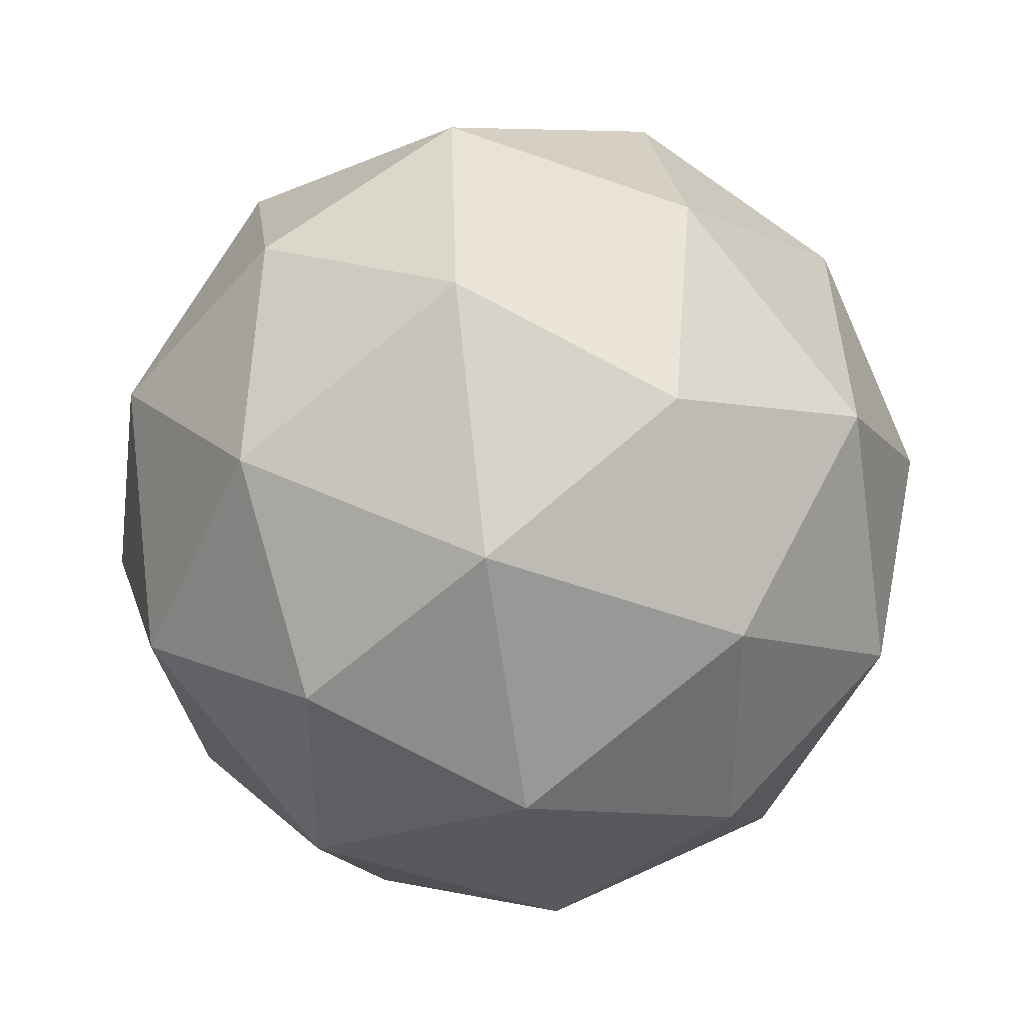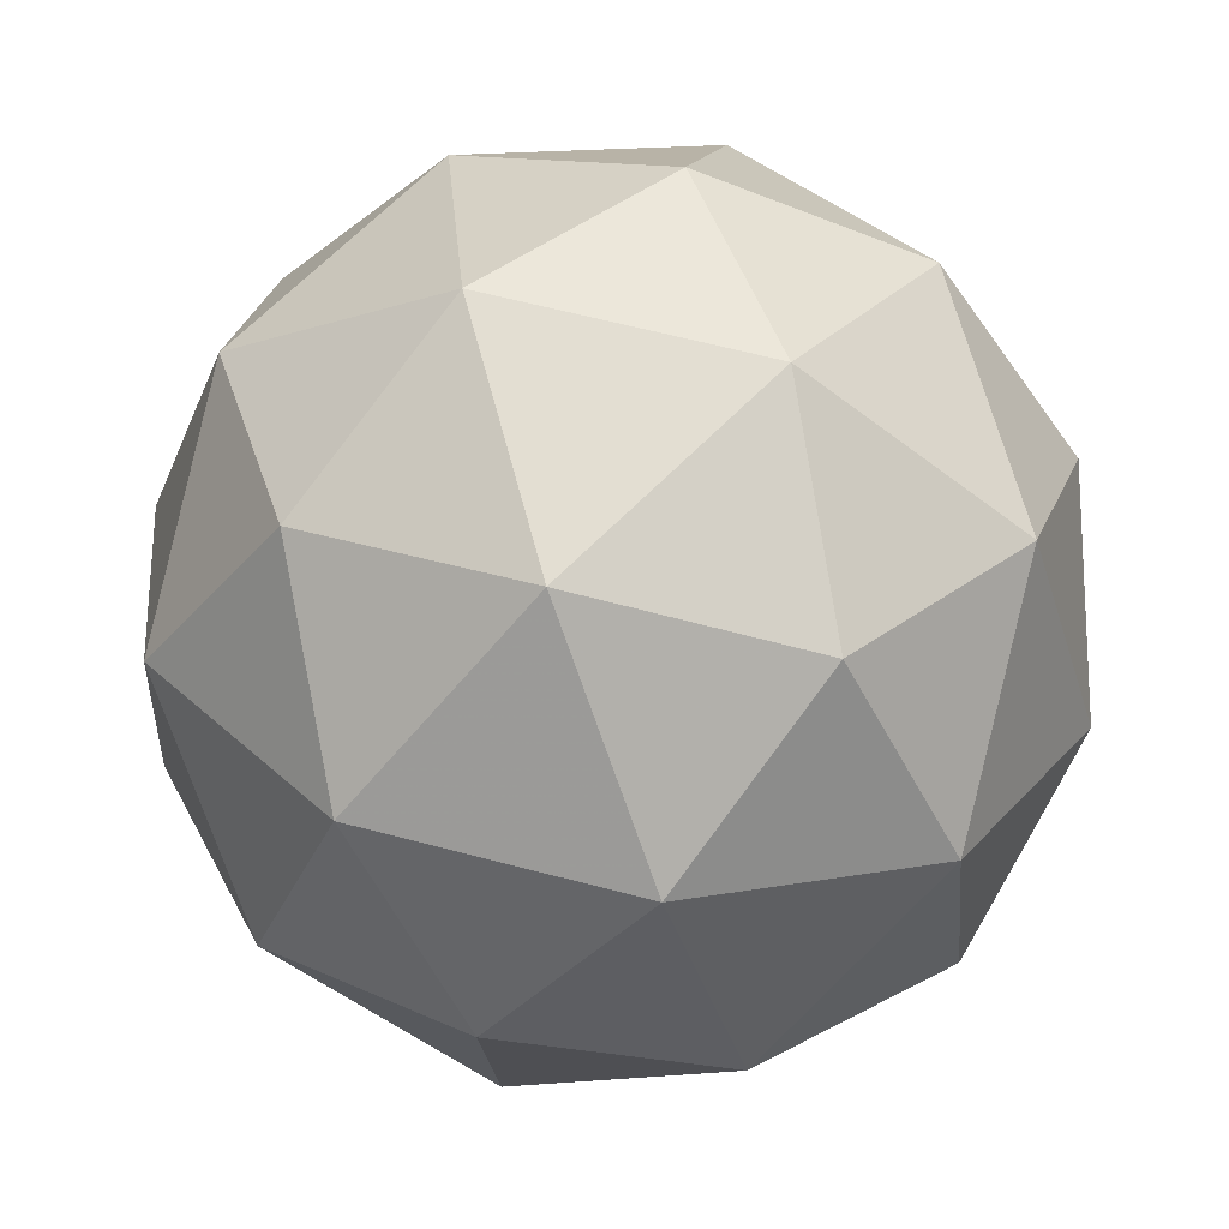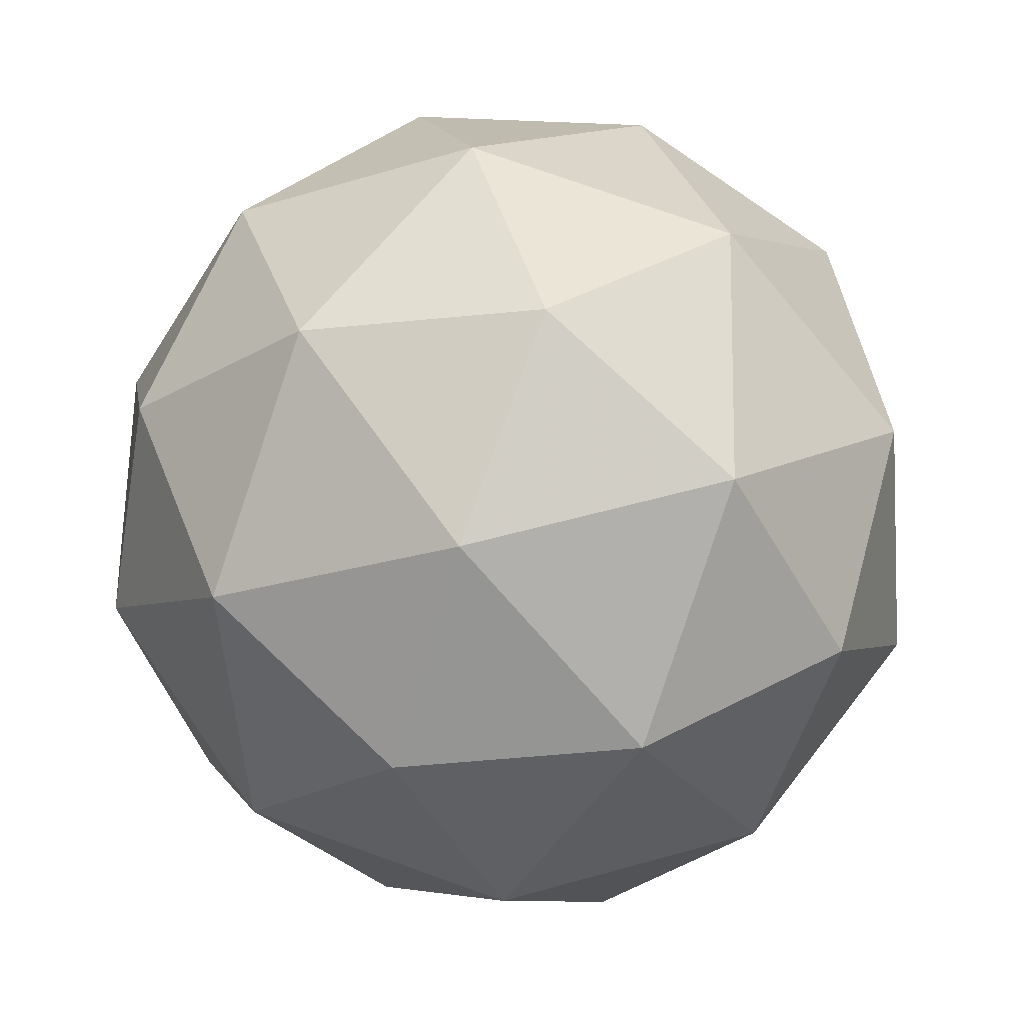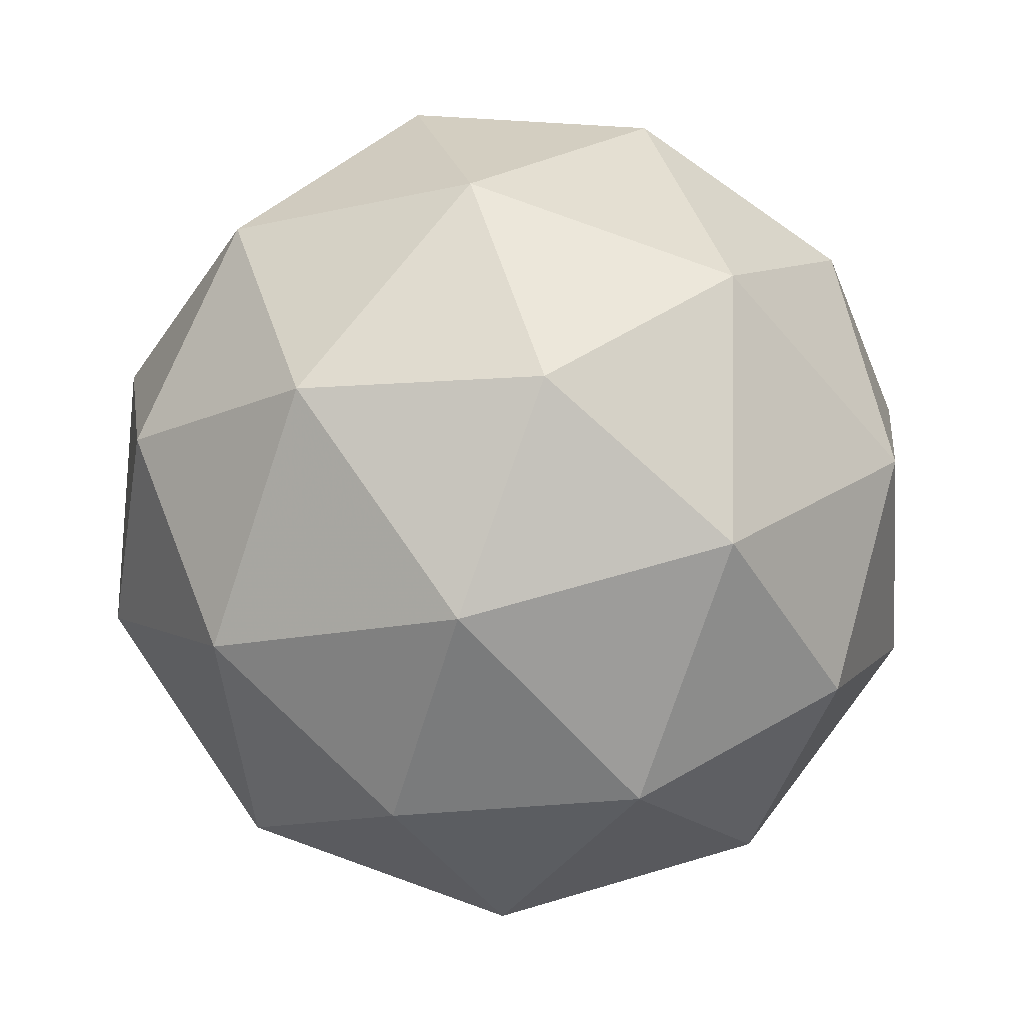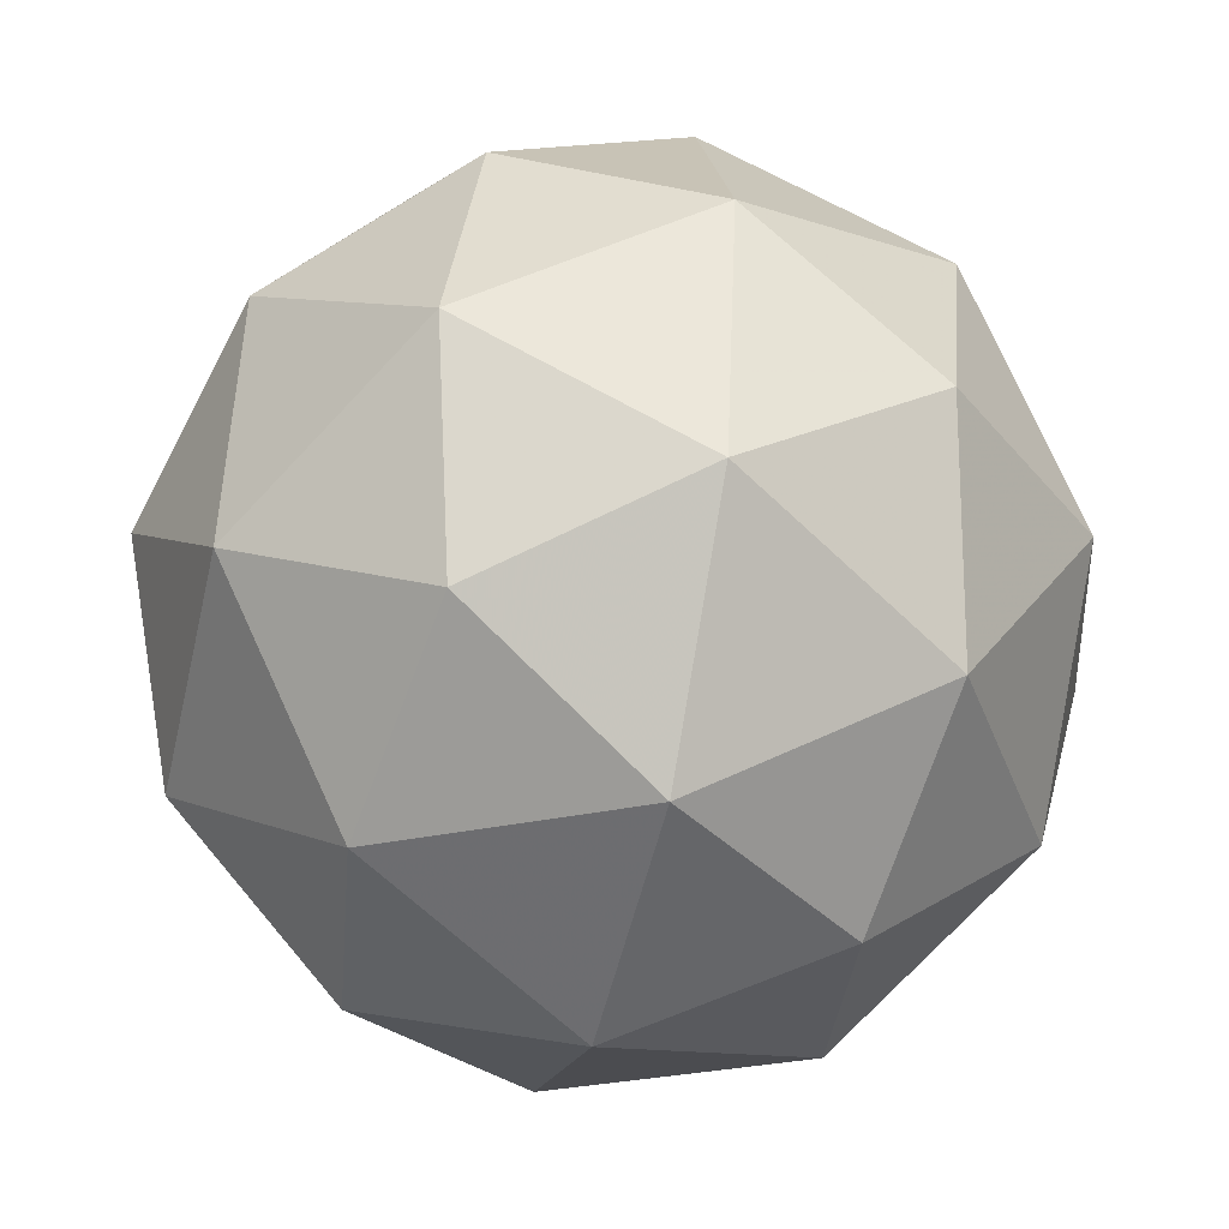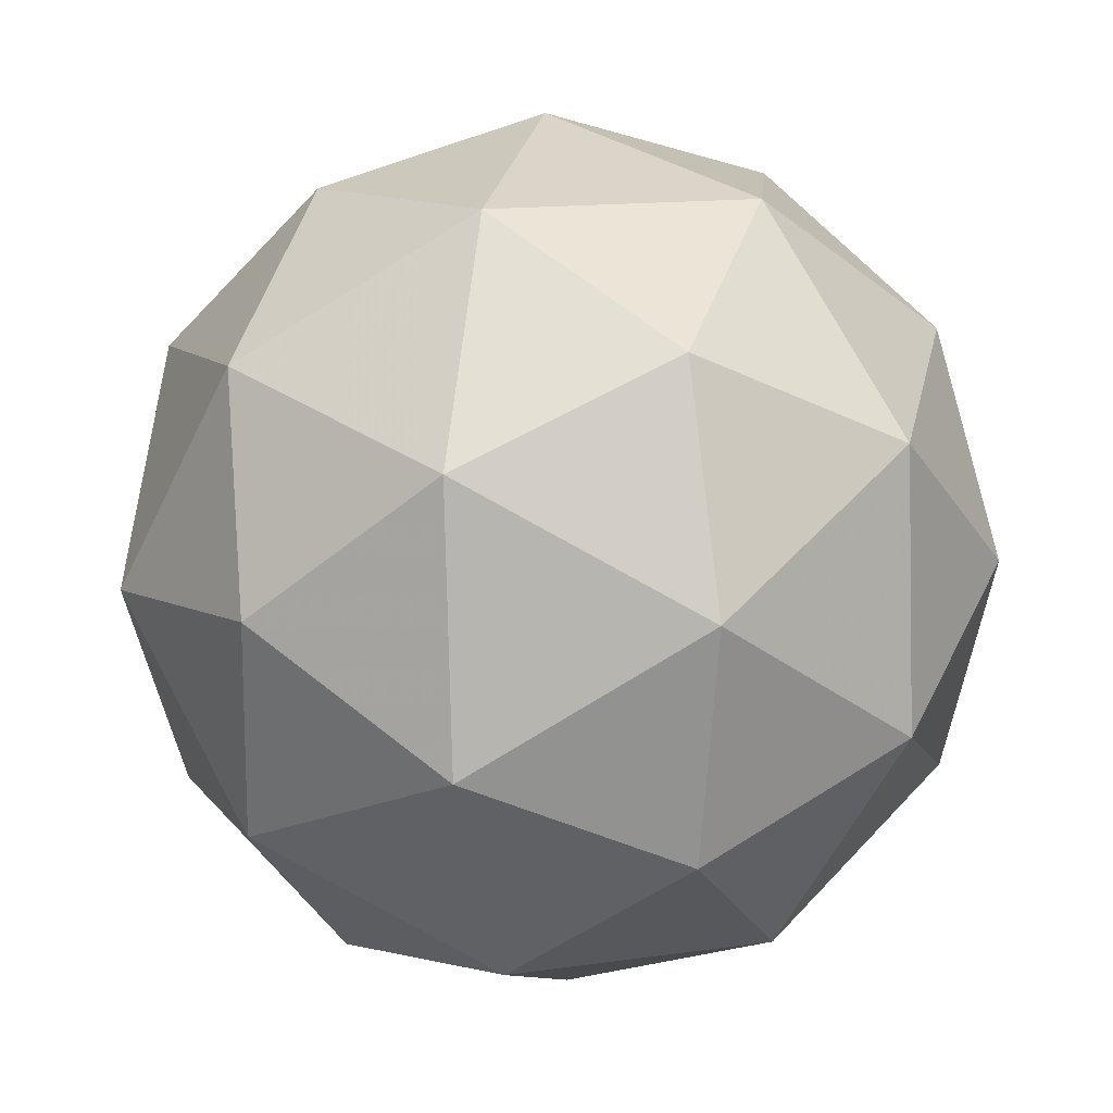
<metadata>
{"format":"obj","ext":"obj","renderer":"f3d","projection":"perspective","resolution":1024,"background":"white","views":[{"elev":-51.3,"azim":-160.2,"up":"+Z"},{"elev":-35.2,"azim":17.0,"up":"+Y"},{"elev":10.4,"azim":-137.9,"up":"+Y"},{"elev":19.4,"azim":-137.7,"up":"+Y"},{"elev":16.4,"azim":175.2,"up":"+Y"},{"elev":66.6,"azim":7.2,"up":"+Y"}]}
</metadata>
<code>
v -2.805 -2.853 12.63
v -2.837 -2.921 12.59
v -2.788 -2.93 12.66
v -2.727 -2.872 12.65
v -2.738 -2.827 12.58
v -2.806 -2.858 12.54
v -2.779 -2.982 12.59
v -2.711 -2.952 12.63
v -2.68 -2.888 12.59
v -2.729 -2.879 12.52
v -2.79 -2.937 12.52
v -2.712 -2.956 12.55
v -2.803 -2.889 12.65
v -2.832 -2.884 12.61
v -2.822 -2.929 12.63
v -2.833 -2.886 12.56
v -2.814 -2.847 12.59
v -2.767 -2.855 12.65
v -2.757 -2.9 12.67
v -2.774 -2.829 12.61
v -2.728 -2.84 12.62
v -2.774 -2.832 12.56
v -2.823 -2.933 12.55
v -2.805 -2.896 12.52
v -2.788 -2.965 12.63
v -2.817 -2.96 12.59
v -2.712 -2.913 12.65
v -2.748 -2.947 12.65
v -2.701 -2.85 12.58
v -2.694 -2.876 12.62
v -2.769 -2.862 12.52
v -2.729 -2.844 12.54
v -2.789 -2.969 12.55
v -2.743 -2.978 12.62
v -2.685 -2.923 12.61
v -2.695 -2.88 12.55
v -2.76 -2.909 12.51
v -2.744 -2.98 12.57
v -2.75 -2.954 12.53
v -2.704 -2.963 12.59
v -2.685 -2.925 12.56
v -2.714 -2.92 12.52
f 1 14 13
f 2 14 16
f 1 13 18
f 1 18 20
f 1 20 17
f 2 16 23
f 3 15 25
f 4 19 27
f 5 21 29
f 6 22 31
f 2 23 26
f 3 25 28
f 4 27 30
f 5 29 32
f 6 31 24
f 7 33 38
f 8 34 40
f 9 35 41
f 10 36 42
f 11 37 39
f 39 42 12
f 39 37 42
f 37 10 42
f 42 41 12
f 42 36 41
f 36 9 41
f 41 40 12
f 41 35 40
f 35 8 40
f 40 38 12
f 40 34 38
f 34 7 38
f 38 39 12
f 38 33 39
f 33 11 39
f 24 37 11
f 24 31 37
f 31 10 37
f 32 36 10
f 32 29 36
f 29 9 36
f 30 35 9
f 30 27 35
f 27 8 35
f 28 34 8
f 28 25 34
f 25 7 34
f 26 33 7
f 26 23 33
f 23 11 33
f 31 32 10
f 31 22 32
f 22 5 32
f 29 30 9
f 29 21 30
f 21 4 30
f 27 28 8
f 27 19 28
f 19 3 28
f 25 26 7
f 25 15 26
f 15 2 26
f 23 24 11
f 23 16 24
f 16 6 24
f 17 22 6
f 17 20 22
f 20 5 22
f 20 21 5
f 20 18 21
f 18 4 21
f 18 19 4
f 18 13 19
f 13 3 19
f 16 17 6
f 16 14 17
f 14 1 17
f 13 15 3
f 13 14 15
f 14 2 15

</code>
